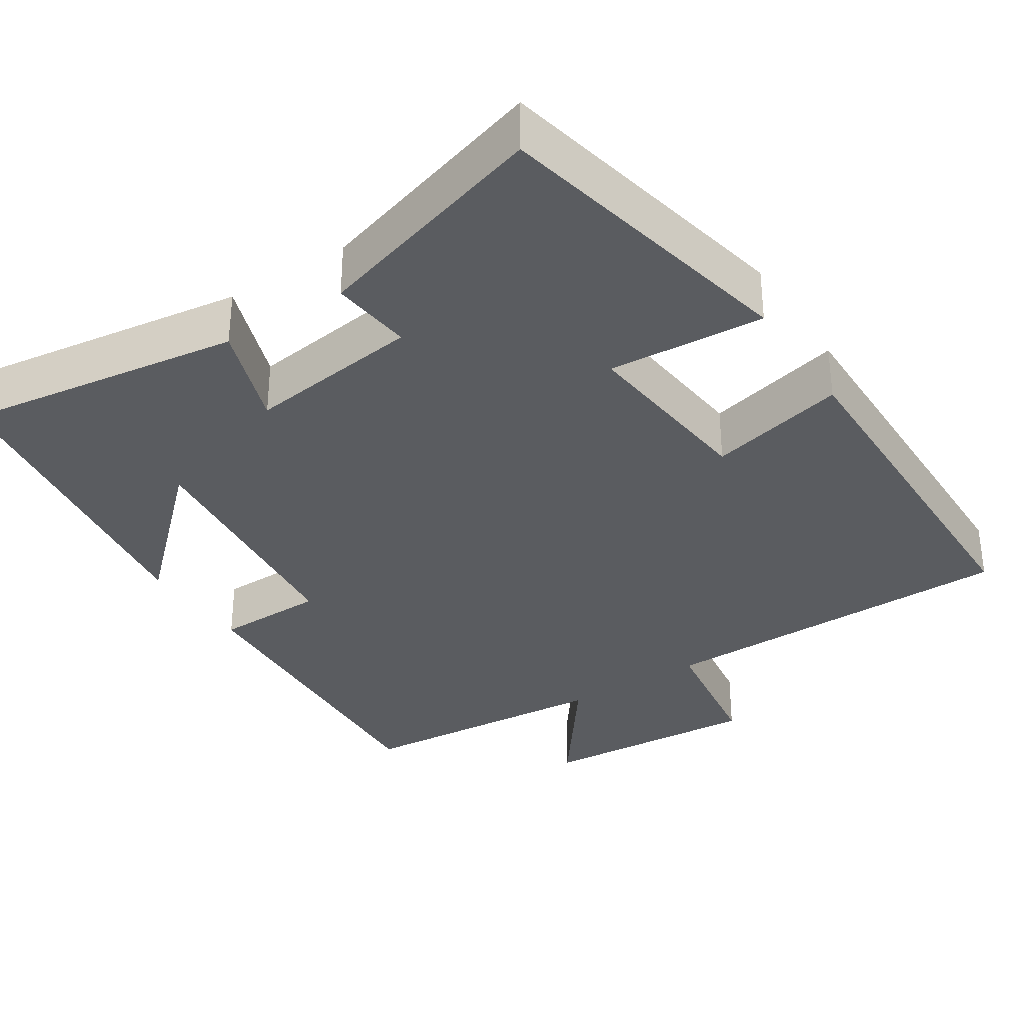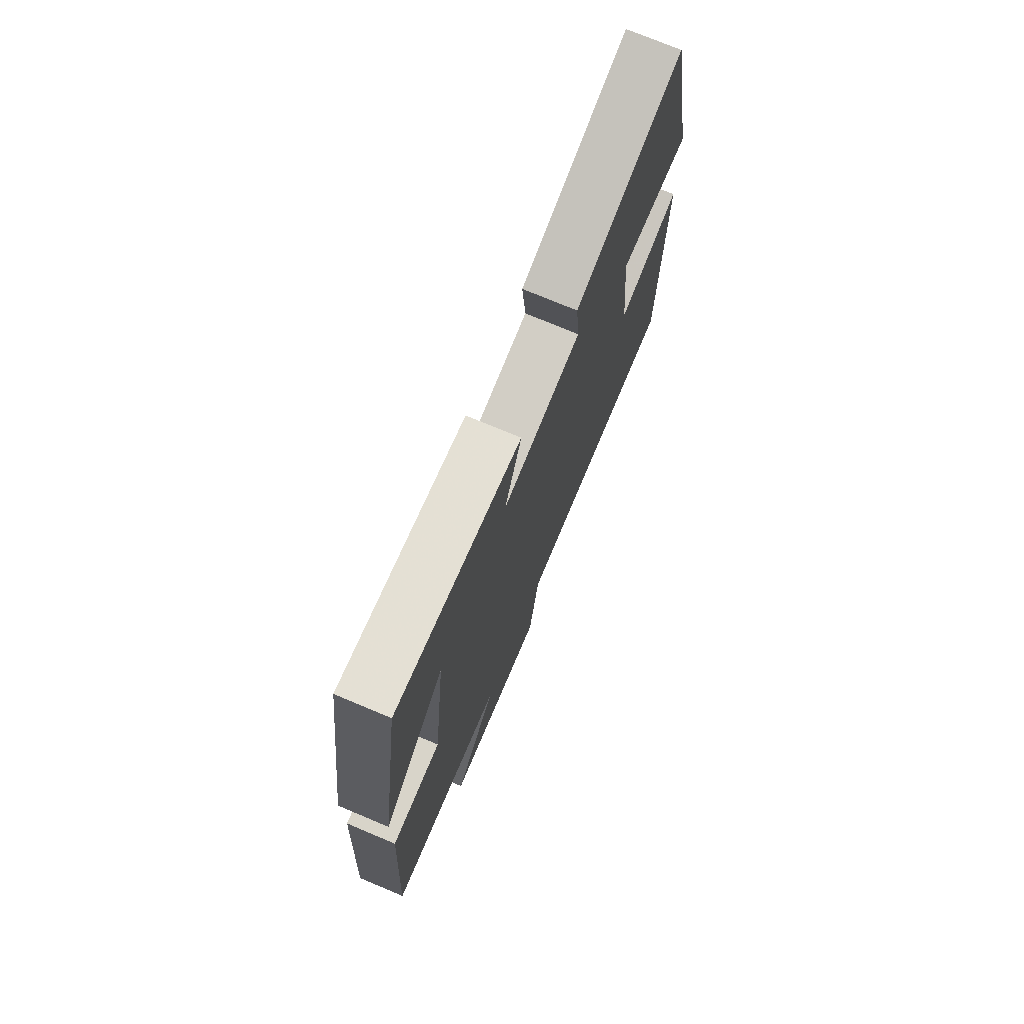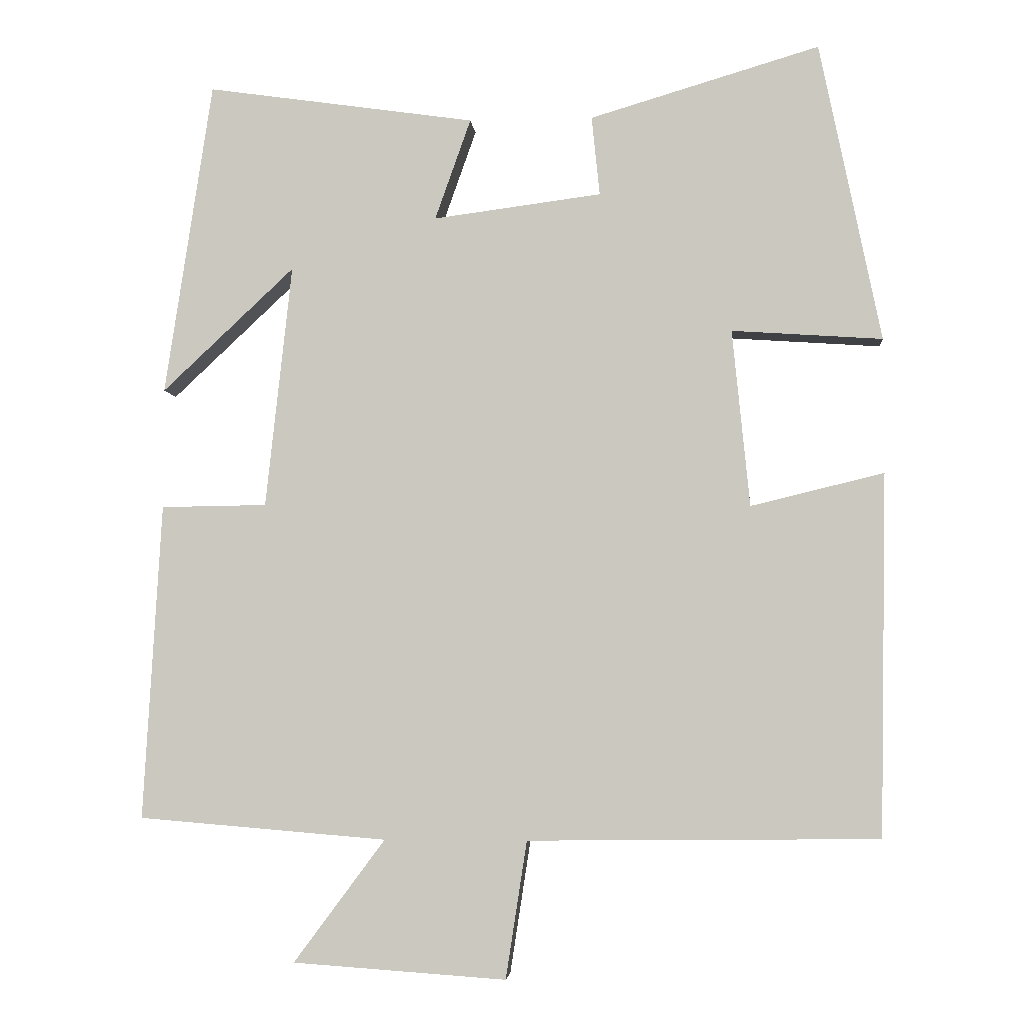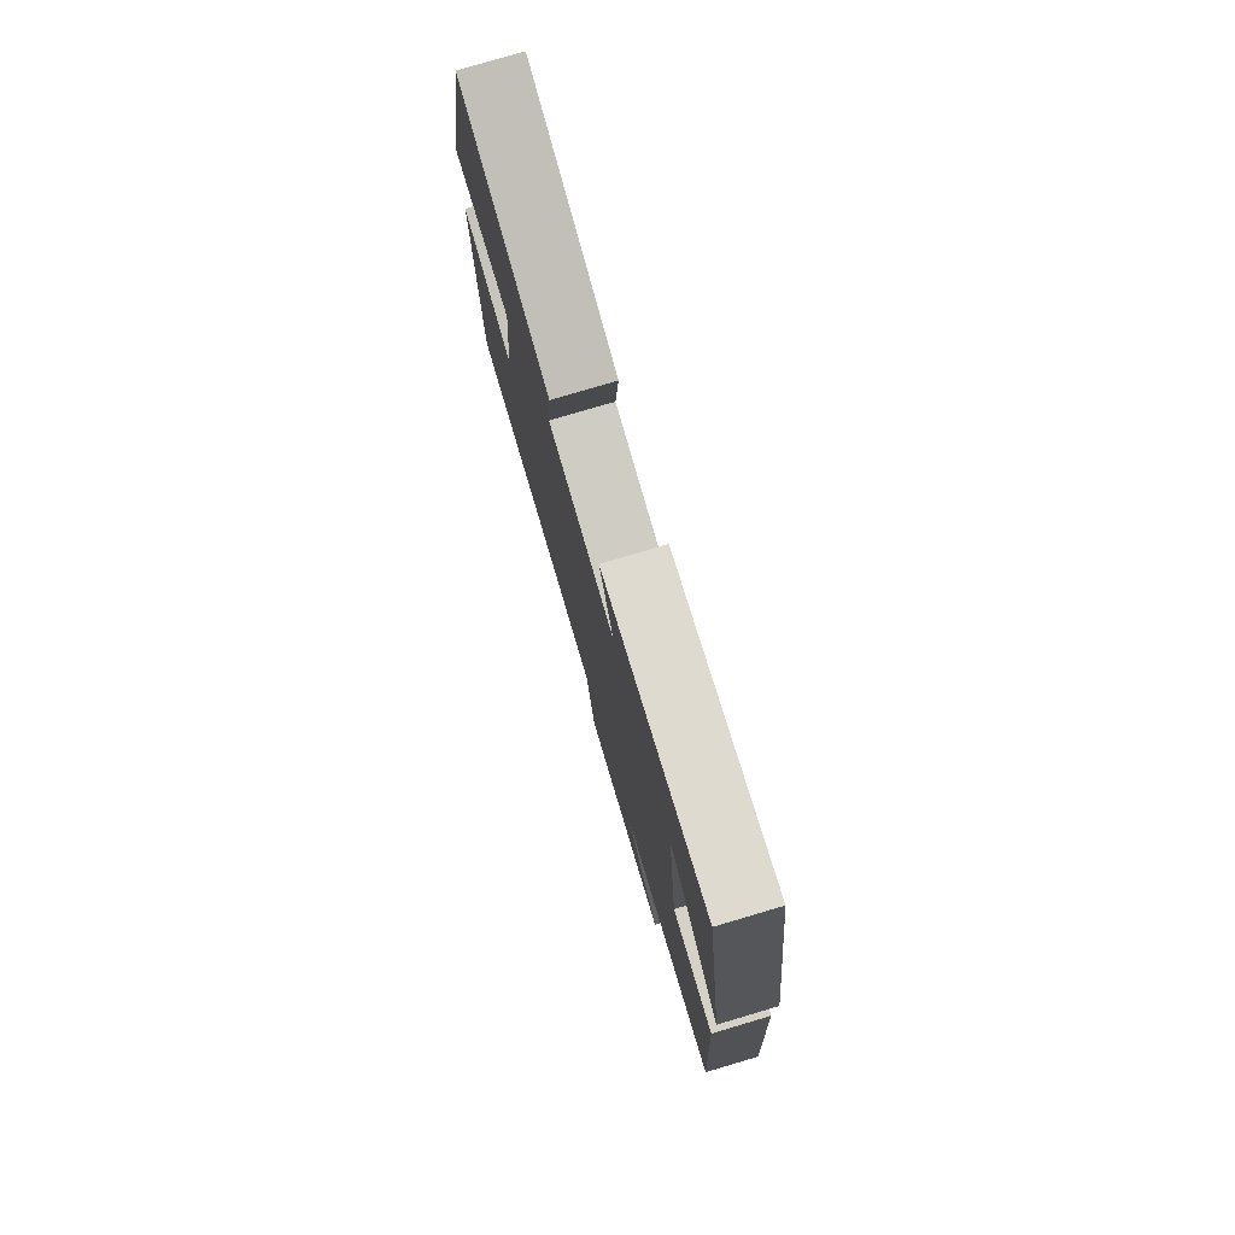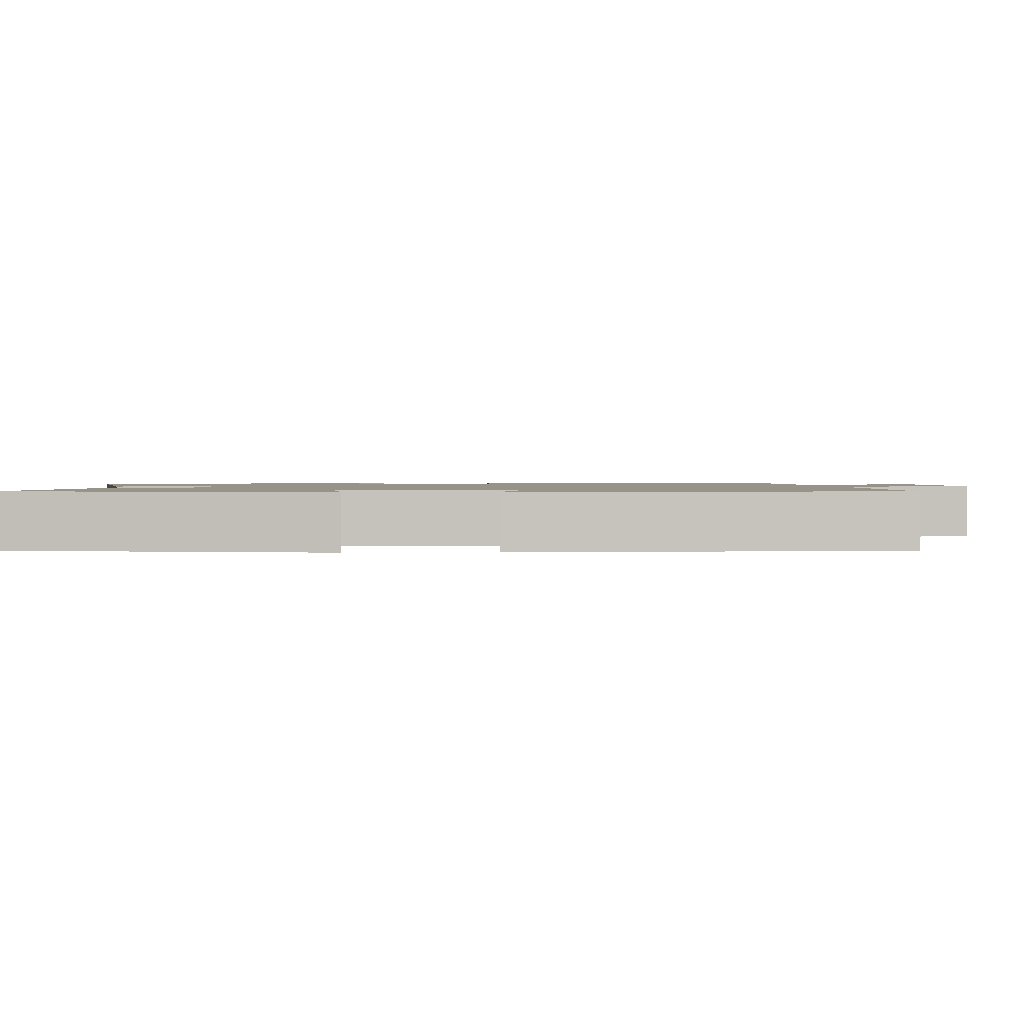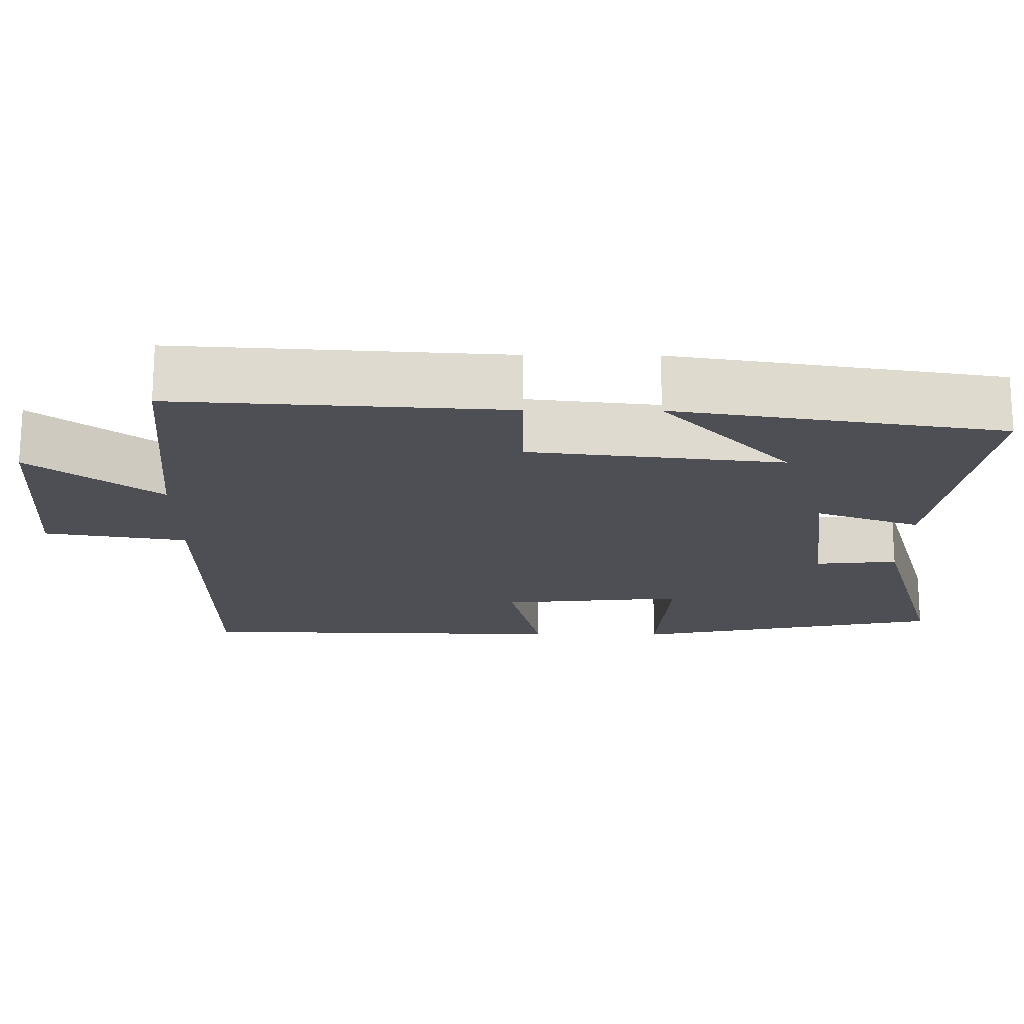
<metadata>
{"format":"obj","ext":"obj","renderer":"f3d","projection":"perspective","resolution":1024,"background":"white","views":[{"elev":-33.6,"azim":33.1,"up":"+Y"},{"elev":74.3,"azim":-67.2,"up":"+Z"},{"elev":-4.2,"azim":5.1,"up":"+Z"},{"elev":78.1,"azim":-106.5,"up":"+Z"},{"elev":1.3,"azim":86.2,"up":"+Y"},{"elev":-18.3,"azim":-90.6,"up":"+Y"}]}
</metadata>
<code>
v 0.491 0.07 -0.495
v 0.011 0.07 -0.5
v -0.018 0.07 -0.688
v -0.31 0.07 -0.668
v -0.185 0.07 -0.5
v -0.525 0.07 -0.472
v -0.5 0.07 -0.04
v -0.355 0.07 -0.038
v -0.319 0.07 0.294
v -0.5 0.07 0.124
v -0.435 0.07 0.553
v -0.068 0.07 0.5
v -0.117 0.07 0.362
v 0.113 0.07 0.392
v 0.102 0.07 0.5
v 0.416 0.07 0.593
v 0.5 0.07 0.184
v 0.294 0.07 0.198
v 0.318 0.07 -0.044
v 0.5 0.07 0
v 0.491 0 -0.495
v 0.011 0 -0.5
v -0.018 0 -0.688
v -0.31 0 -0.668
v -0.185 0 -0.5
v -0.525 0 -0.472
v -0.5 0 -0.04
v -0.355 0 -0.038
v -0.319 0 0.294
v -0.5 0 0.124
v -0.435 0 0.553
v -0.068 0 0.5
v -0.117 0 0.362
v 0.113 0 0.392
v 0.102 0 0.5
v 0.416 0 0.593
v 0.5 0 0.184
v 0.294 0 0.198
v 0.318 0 -0.044
v 0.5 0 0
f 19 20 1 2
f 18 19 2
f 16 17 18
f 15 16 18
f 14 15 18
f 13 14 18 2
f 11 12 13
f 9 10 11
f 9 11 13
f 13 2 3
f 9 13 3
f 8 9 3
f 5 6 7 8
f 3 4 5
f 3 5 8
f 22 21 40 39
f 22 39 38
f 38 37 36
f 38 36 35
f 38 35 34
f 22 38 34 33
f 33 32 31
f 31 30 29
f 33 31 29
f 23 22 33
f 23 33 29
f 23 29 28
f 28 27 26 25
f 25 24 23
f 28 25 23
f 1 21 22 2
f 2 22 23 3
f 3 23 24 4
f 4 24 25 5
f 5 25 26 6
f 6 26 27 7
f 7 27 28 8
f 8 28 29 9
f 9 29 30 10
f 10 30 31 11
f 11 31 32 12
f 12 32 33 13
f 13 33 34 14
f 14 34 35 15
f 15 35 36 16
f 16 36 37 17
f 17 37 38 18
f 18 38 39 19
f 19 39 40 20
f 20 40 21 1

</code>
